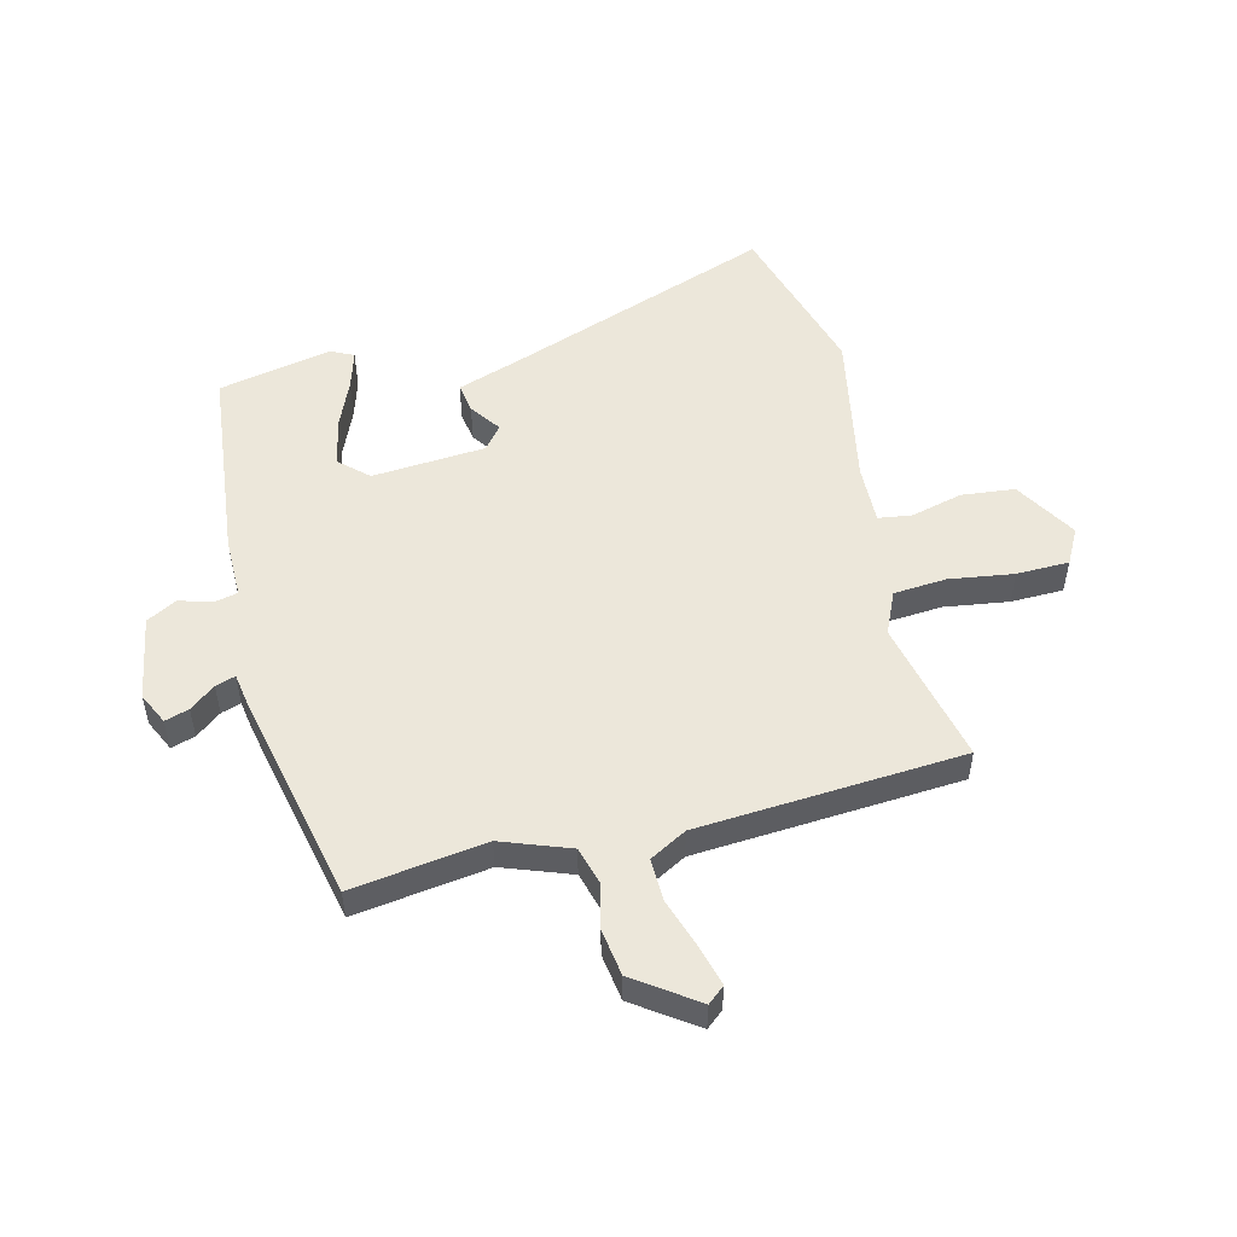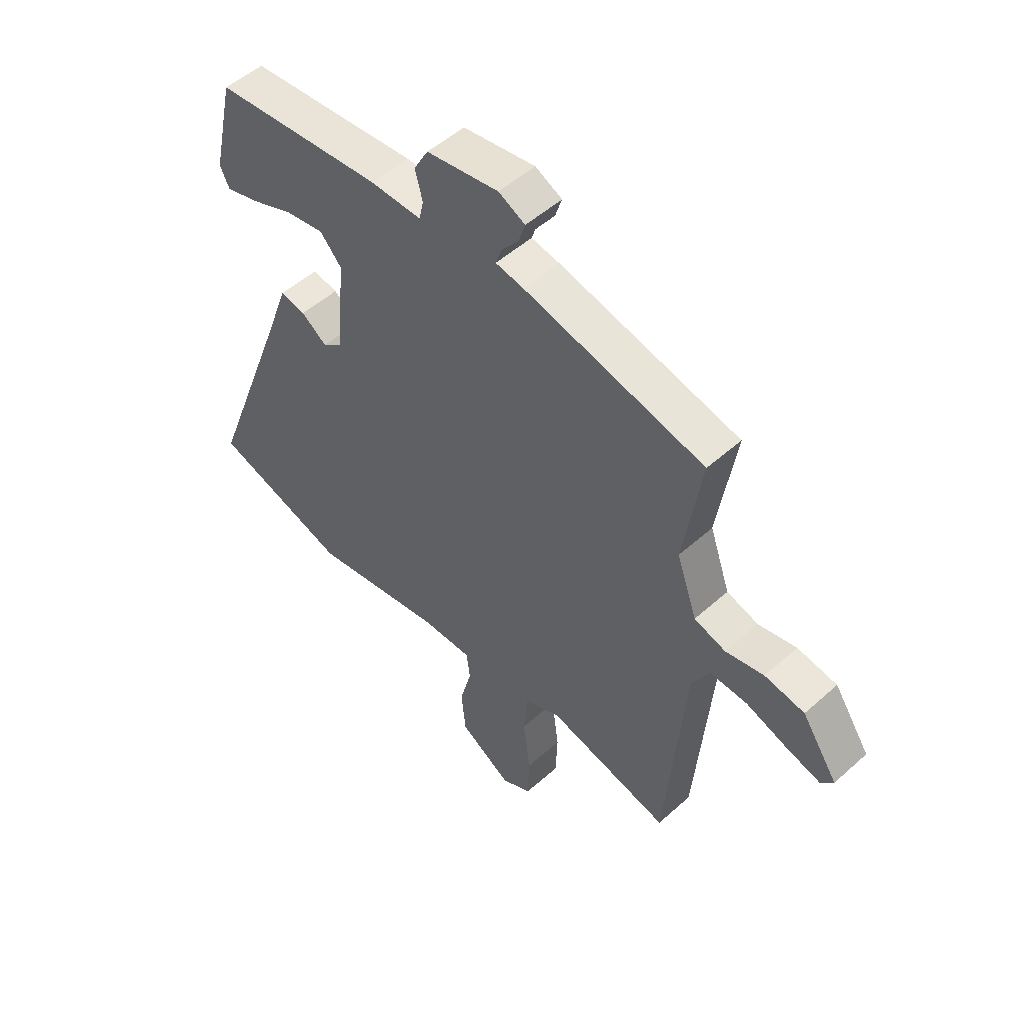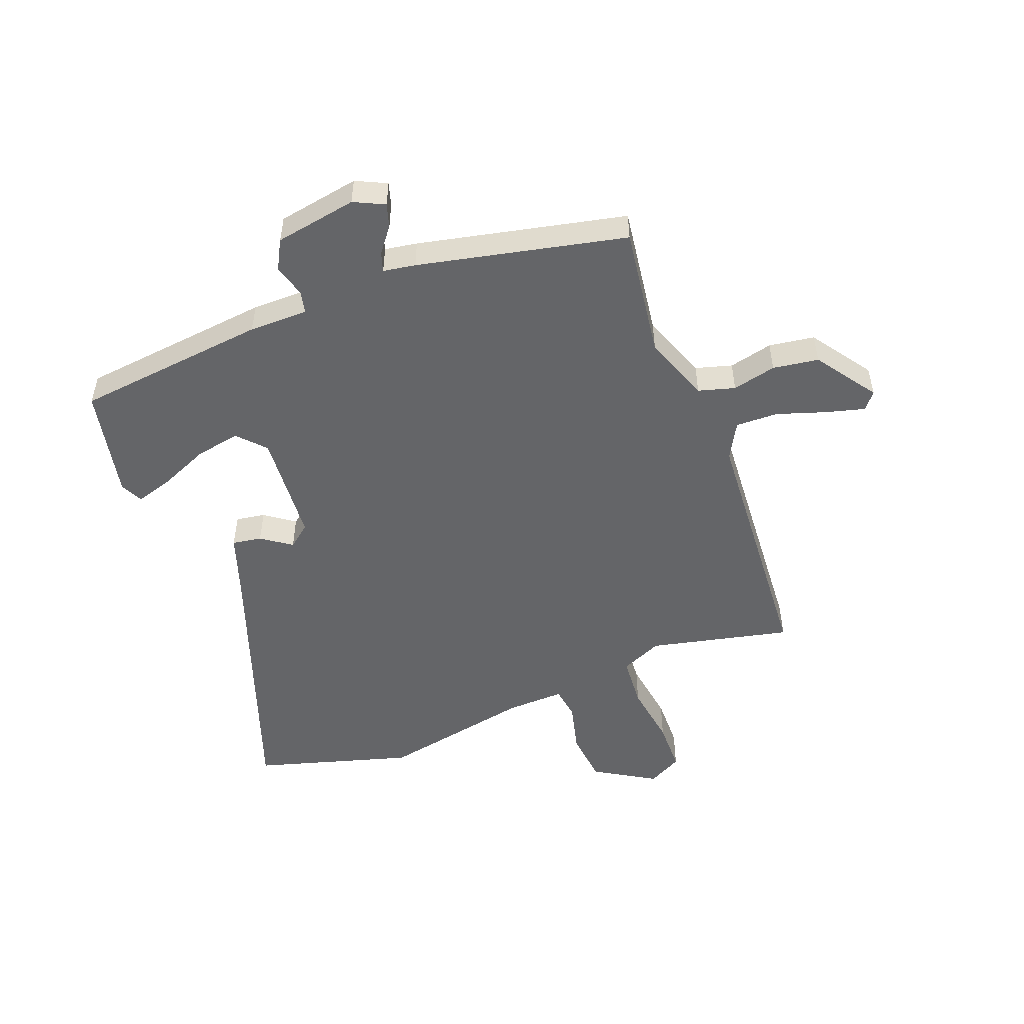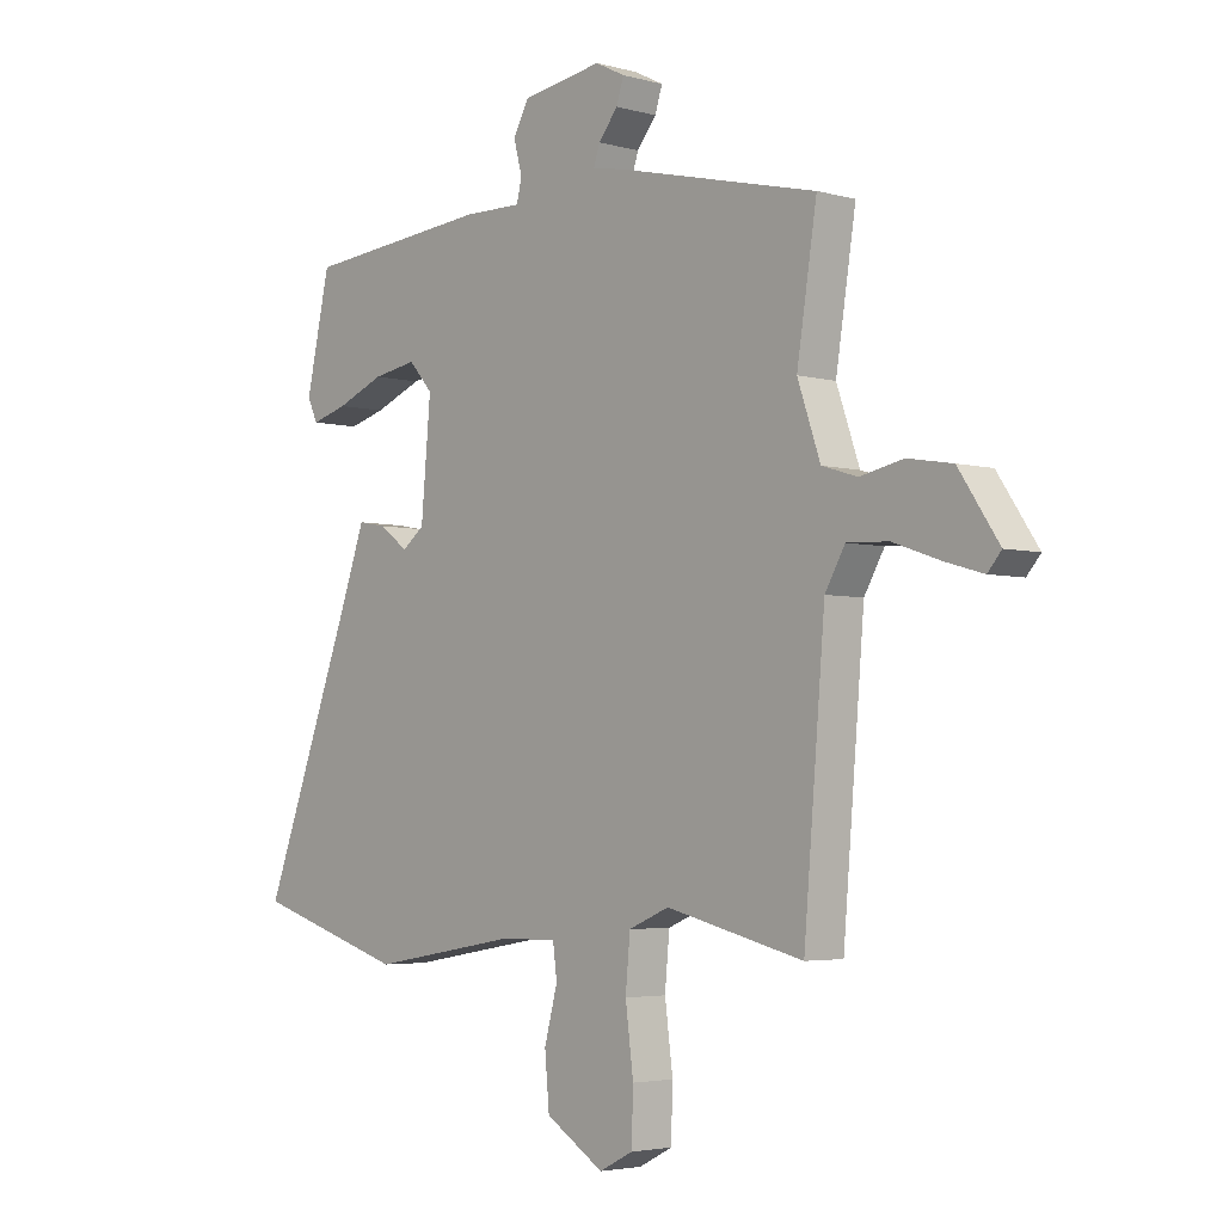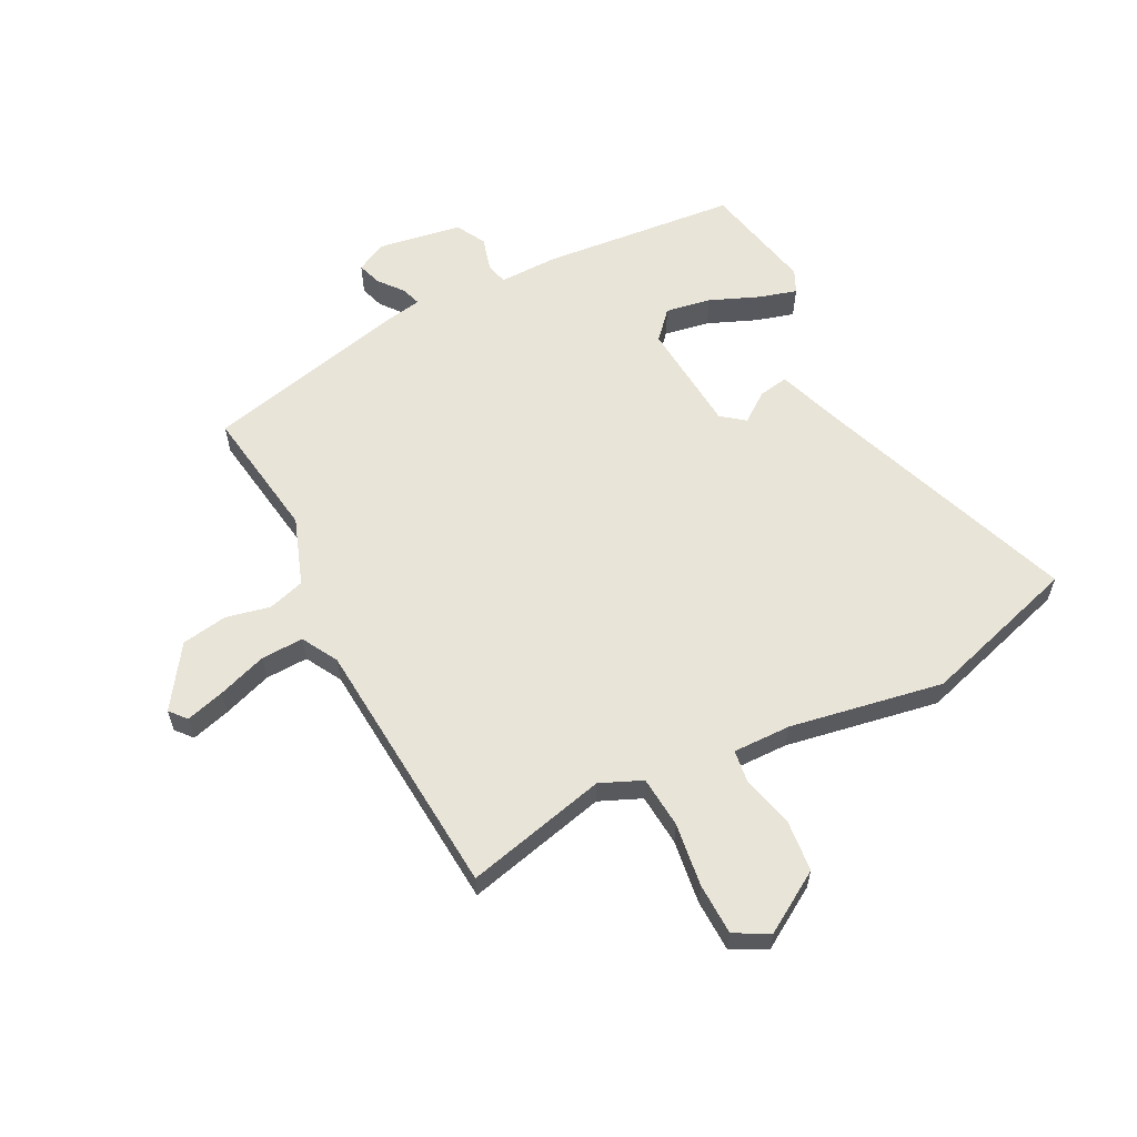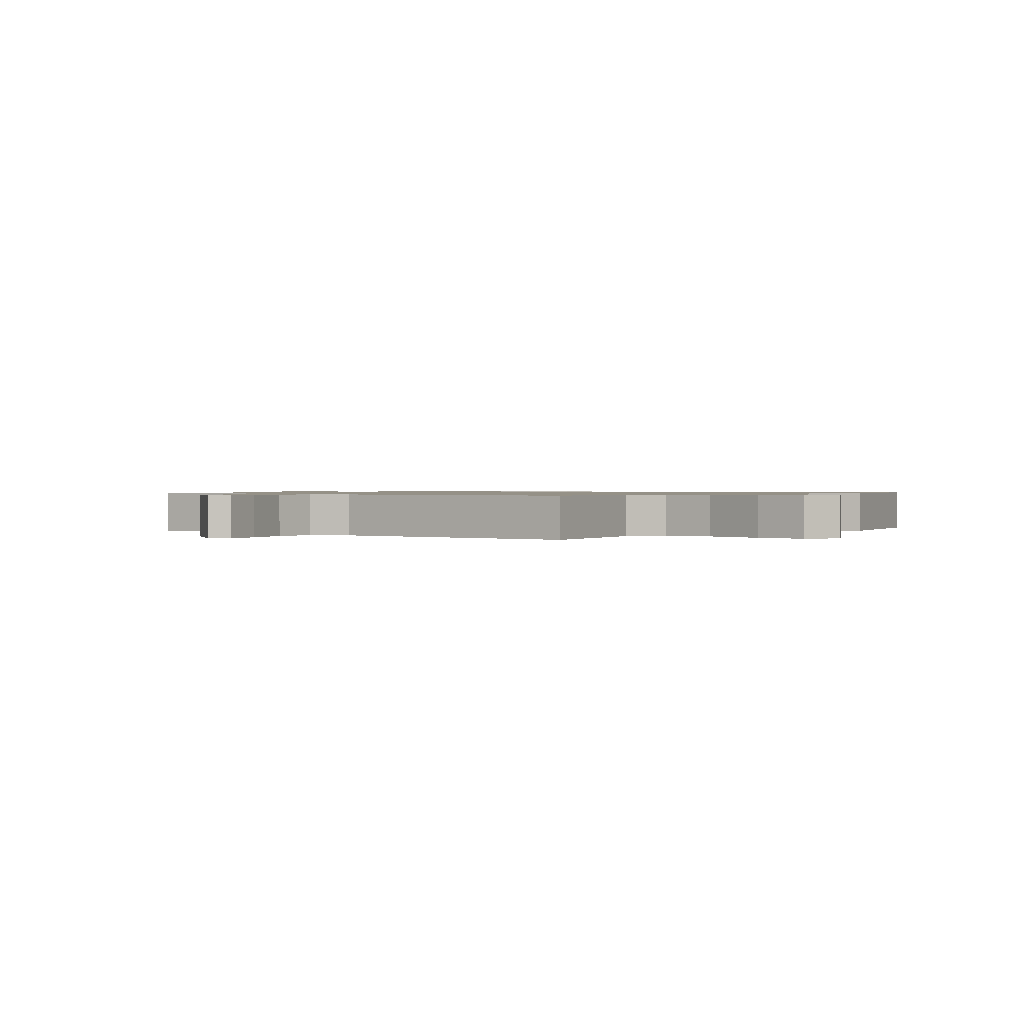
<metadata>
{"format":"obj","ext":"obj","renderer":"f3d","projection":"perspective","resolution":1024,"background":"white","views":[{"elev":52.4,"azim":77.0,"up":"+Y"},{"elev":51.4,"azim":45.8,"up":"+Z"},{"elev":-51.5,"azim":22.0,"up":"+Y"},{"elev":-3.8,"azim":47.6,"up":"+Z"},{"elev":60.3,"azim":153.3,"up":"+Y"},{"elev":0.9,"azim":131.7,"up":"+Y"}]}
</metadata>
<code>
v 0.498 0.07 0.429
v 0.463 0.07 0.205
v 0.503 0.07 0.09
v 0.565 0.07 0.071
v 0.64 0.07 0.087
v 0.718 0.07 0.074
v 0.788 0.07 -0.03
v 0.764 0.07 -0.058
v 0.698 0.07 -0.039
v 0.615 0.07 -0.01
v 0.543 0.07 -0.007
v 0.508 0.07 -0.068
v 0.471 0.07 -0.511
v 0.231 0.07 -0.452
v 0.16 0.07 -0.482
v 0.152 0.07 -0.57
v 0.166 0.07 -0.678
v 0.163 0.07 -0.766
v 0.104 0.07 -0.796
v 0.002 0.07 -0.732
v -0.006 0.07 -0.643
v 0.017 0.07 -0.557
v 0.01 0.07 -0.501
v -0.089 0.07 -0.502
v -0.349 0.07 -0.547
v -0.615 0.07 -0.464
v -0.451 0.07 -0.026
v -0.411 0.07 0.086
v -0.361 0.07 0.077
v -0.311 0.07 0.04
v -0.272 0.07 0.07
v -0.255 0.07 0.26
v -0.297 0.07 0.307
v -0.374 0.07 0.294
v -0.458 0.07 0.26
v -0.522 0.07 0.242
v -0.54 0.07 0.281
v -0.498 0.07 0.47
v -0.168 0.07 0.5
v -0.067 0.07 0.498
v -0.058 0.07 0.536
v -0.073 0.07 0.592
v -0.045 0.07 0.642
v 0.096 0.07 0.664
v 0.148 0.07 0.638
v 0.135 0.07 0.598
v 0.101 0.07 0.556
v 0.09 0.07 0.523
v 0.145 0.07 0.513
v 0.498 0 0.429
v 0.463 0 0.205
v 0.503 0 0.09
v 0.565 0 0.071
v 0.64 0 0.087
v 0.718 0 0.074
v 0.788 0 -0.03
v 0.764 0 -0.058
v 0.698 0 -0.039
v 0.615 0 -0.01
v 0.543 0 -0.007
v 0.508 0 -0.068
v 0.471 0 -0.511
v 0.231 0 -0.452
v 0.16 0 -0.482
v 0.152 0 -0.57
v 0.166 0 -0.678
v 0.163 0 -0.766
v 0.104 0 -0.796
v 0.002 0 -0.732
v -0.006 0 -0.643
v 0.017 0 -0.557
v 0.01 0 -0.501
v -0.089 0 -0.502
v -0.349 0 -0.547
v -0.615 0 -0.464
v -0.451 0 -0.026
v -0.411 0 0.086
v -0.361 0 0.077
v -0.311 0 0.04
v -0.272 0 0.07
v -0.255 0 0.26
v -0.297 0 0.307
v -0.374 0 0.294
v -0.458 0 0.26
v -0.522 0 0.242
v -0.54 0 0.281
v -0.498 0 0.47
v -0.168 0 0.5
v -0.067 0 0.498
v -0.058 0 0.536
v -0.073 0 0.592
v -0.045 0 0.642
v 0.096 0 0.664
v 0.148 0 0.638
v 0.135 0 0.598
v 0.101 0 0.556
v 0.09 0 0.523
v 0.145 0 0.513
f 48 49 1 2
f 44 45 46 47
f 44 47 48
f 41 42 43 44
f 40 41 44 48
f 37 38 39 40
f 34 35 36 37
f 33 34 37 40
f 32 33 40 48
f 27 28 29 30
f 25 26 27 30
f 24 25 30 31
f 23 24 31 32
f 19 20 21 22
f 19 22 23
f 16 17 18 19
f 15 16 19 23
f 14 15 23 32
f 12 13 14 32
f 7 8 9 10
f 5 6 7 10
f 4 5 10 11
f 3 4 11 12
f 12 32 48
f 2 3 12 48
f 51 50 98 97
f 96 95 94 93
f 97 96 93
f 93 92 91 90
f 97 93 90 89
f 89 88 87 86
f 86 85 84 83
f 89 86 83 82
f 97 89 82 81
f 79 78 77 76
f 79 76 75 74
f 80 79 74 73
f 81 80 73 72
f 71 70 69 68
f 72 71 68
f 68 67 66 65
f 72 68 65 64
f 81 72 64 63
f 81 63 62 61
f 59 58 57 56
f 59 56 55 54
f 60 59 54 53
f 61 60 53 52
f 97 81 61
f 97 61 52 51
f 1 50 51 2
f 2 51 52 3
f 3 52 53 4
f 4 53 54 5
f 5 54 55 6
f 6 55 56 7
f 7 56 57 8
f 8 57 58 9
f 9 58 59 10
f 10 59 60 11
f 11 60 61 12
f 12 61 62 13
f 13 62 63 14
f 14 63 64 15
f 15 64 65 16
f 16 65 66 17
f 17 66 67 18
f 18 67 68 19
f 19 68 69 20
f 20 69 70 21
f 21 70 71 22
f 22 71 72 23
f 23 72 73 24
f 24 73 74 25
f 25 74 75 26
f 26 75 76 27
f 27 76 77 28
f 28 77 78 29
f 29 78 79 30
f 30 79 80 31
f 31 80 81 32
f 32 81 82 33
f 33 82 83 34
f 34 83 84 35
f 35 84 85 36
f 36 85 86 37
f 37 86 87 38
f 38 87 88 39
f 39 88 89 40
f 40 89 90 41
f 41 90 91 42
f 42 91 92 43
f 43 92 93 44
f 44 93 94 45
f 45 94 95 46
f 46 95 96 47
f 47 96 97 48
f 48 97 98 49
f 49 98 50 1

</code>
